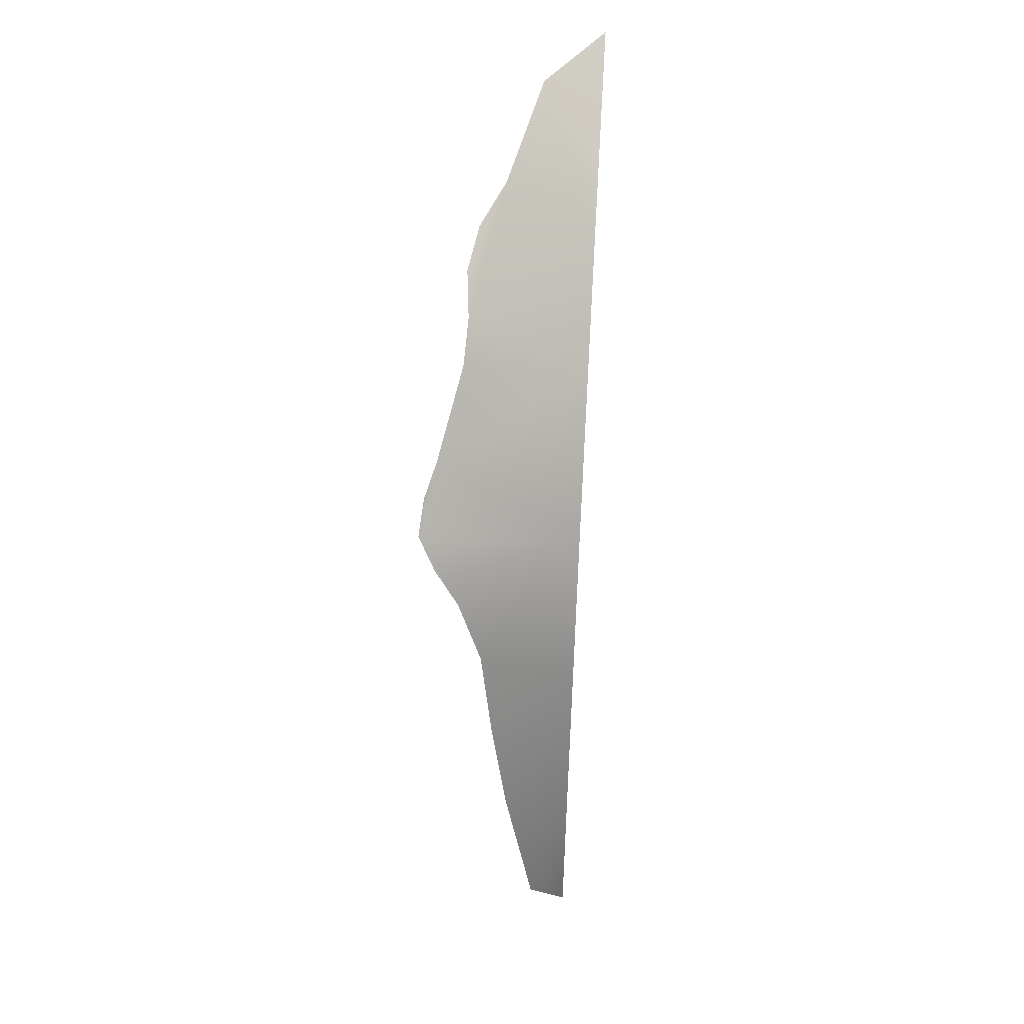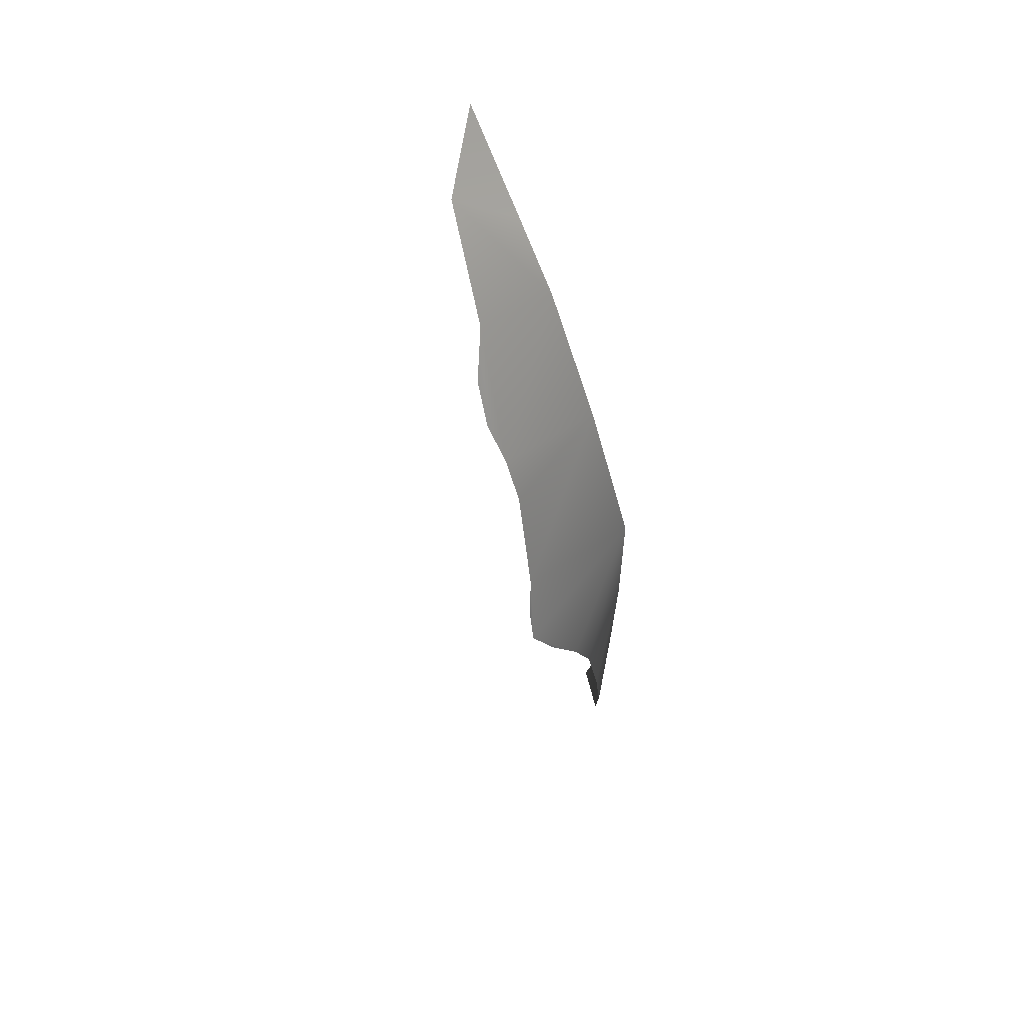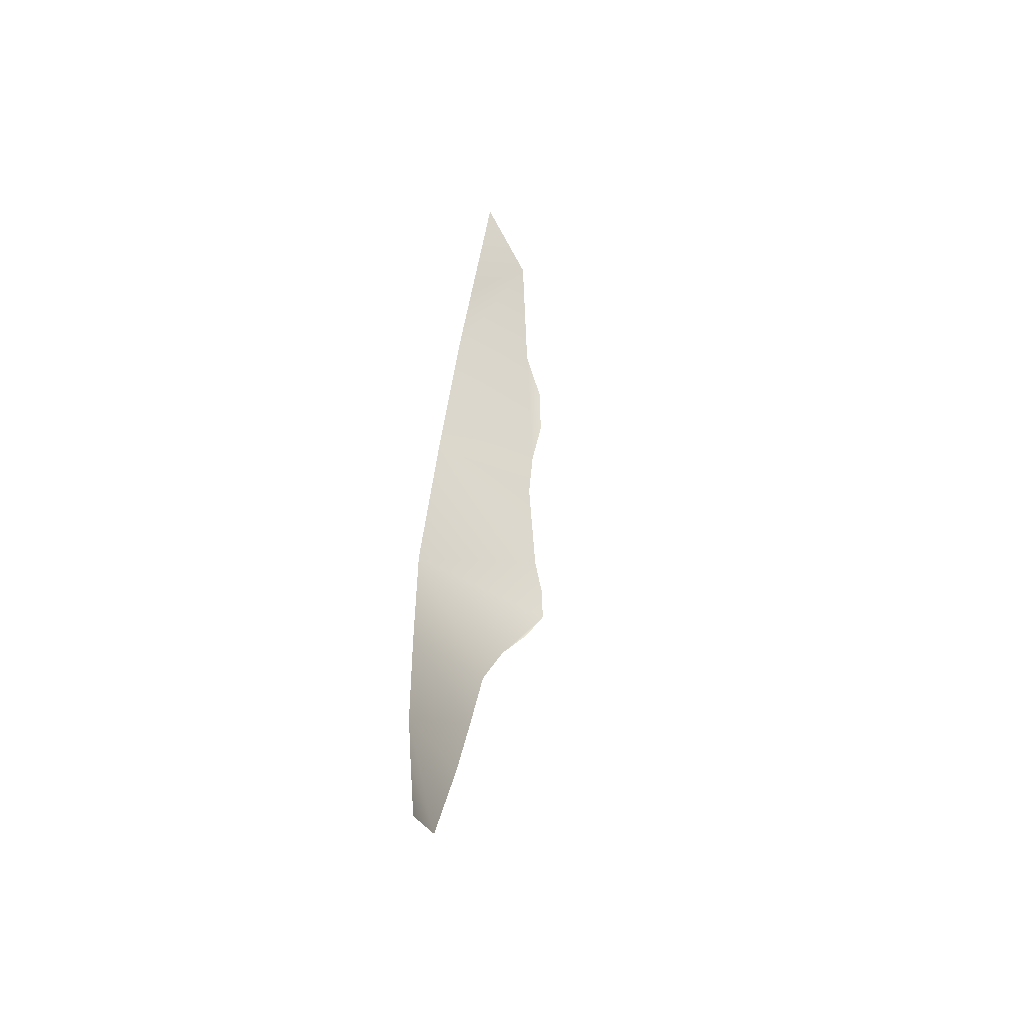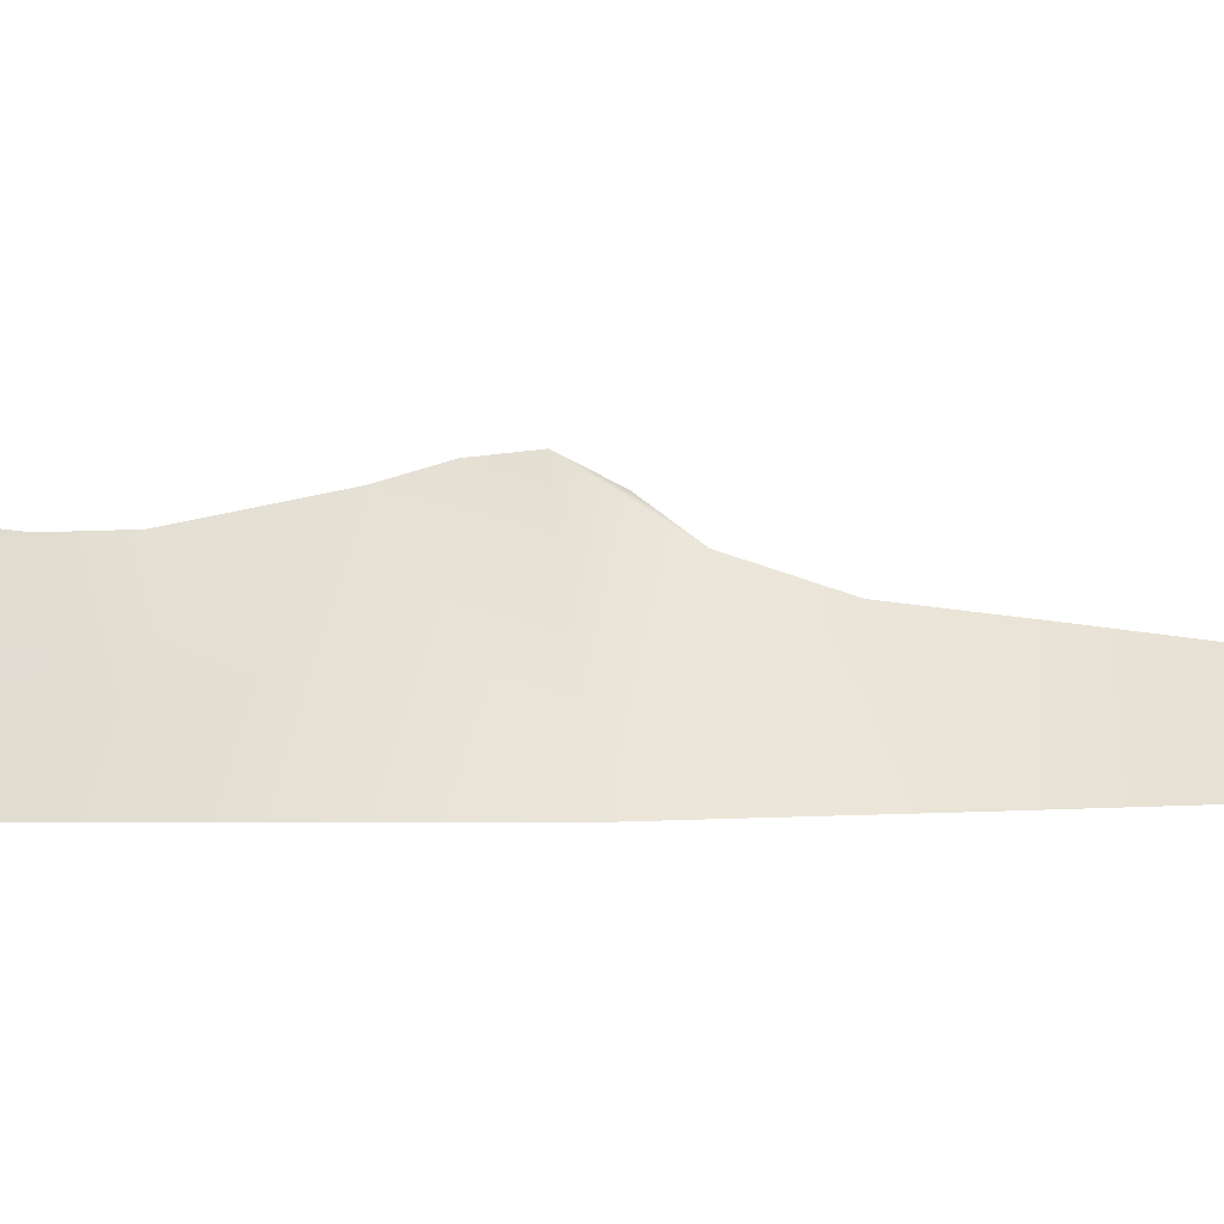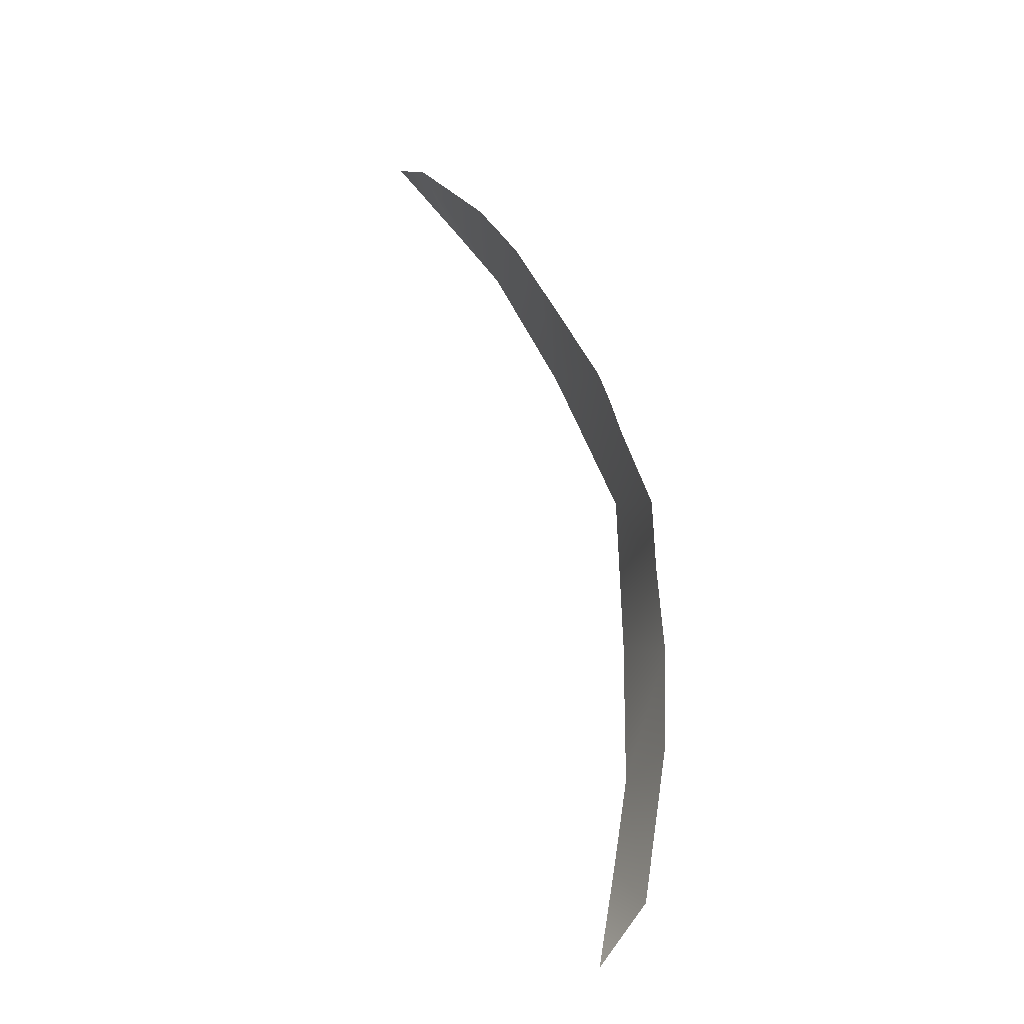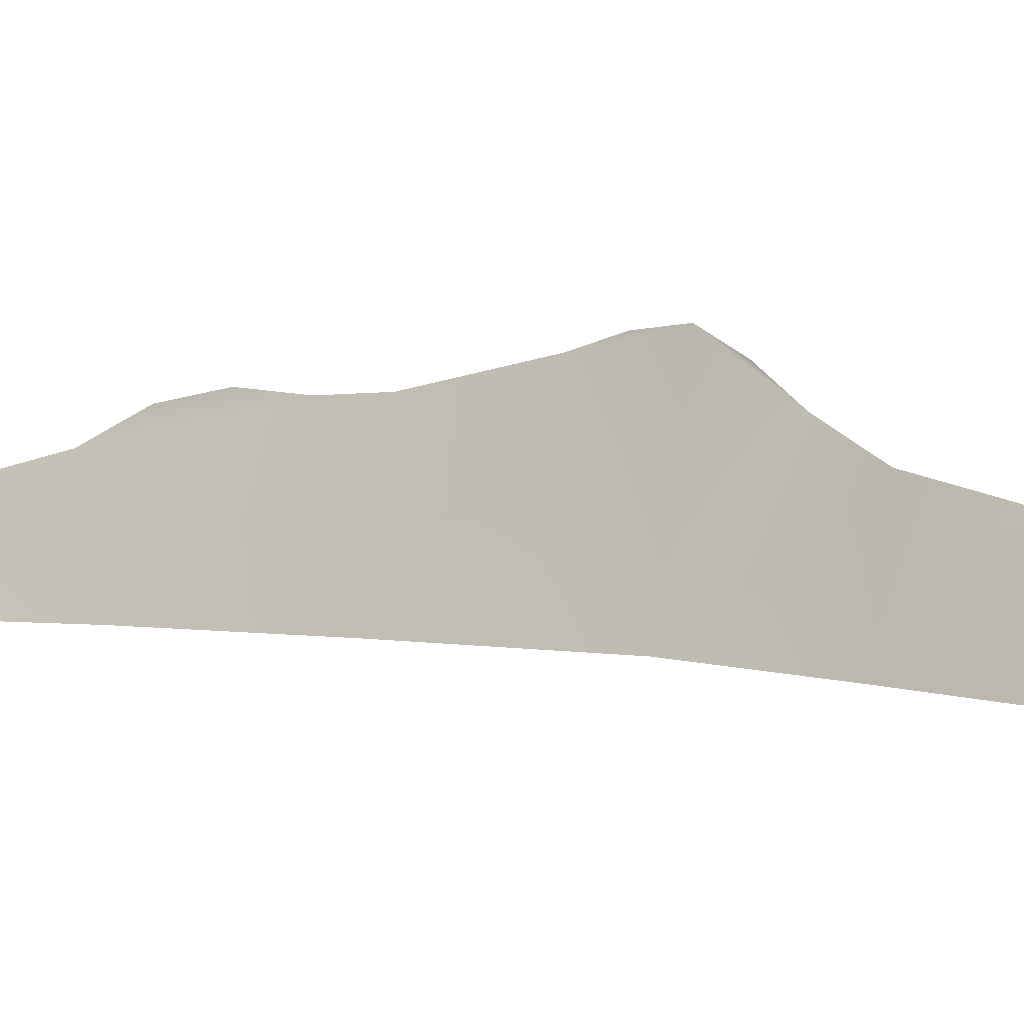
<metadata>
{"format":"obj","ext":"obj","renderer":"f3d","projection":"perspective","resolution":1024,"background":"white","views":[{"elev":30.0,"azim":-85.3,"up":"+Z"},{"elev":65.9,"azim":-127.8,"up":"+Z"},{"elev":-62.9,"azim":72.2,"up":"+Z"},{"elev":-5.2,"azim":98.9,"up":"+Y"},{"elev":-17.3,"azim":-163.2,"up":"+Z"},{"elev":5.3,"azim":145.6,"up":"+Y"}]}
</metadata>
<code>
g rockGPlane004_geo
v 0.4405 0.2255 -9.563
v 0.1226 0.1755 -7.631
v -0.6606 0.8684 -8.399
v -0.139 0.1311 -5.898
v -1.209 1.361 -5.554
v -1.331 1.633 -3.657
v -0.1244 0.06774 -3.091
v -1.235 1.842 -2.025
v -8.018e-07 -3.475e-08 -2.245e-06
v -1.267 2.274 -0.7591
v -0.8595 3.061 0.4924
v -1.064 2.738 -0.1338
v -0.3397 2.733 1.873
v -0.623 2.968 1.184
v 1.304 -0.04261 2.99
v 0.5802 2.303 3.461
v 1.043 2.243 4.244
v 2.678 -0.07435 5.56
v 2.538 1.641 6.431
v 1.501 2.304 5.026
v 2.021 2.115 5.727
v 4.104 1.036 7.94
v 3.646 -0.08492 6.851
v 5.04 -0.09914 8.666
g rockGPlane004_geo_0
f 3 2 1
f 4 2 3
f 5 4 3
f 4 5 6
f 7 4 6
f 6 8 7
f 7 8 9
f 8 10 9
f 11 9 10
f 11 10 12
f 13 9 11
f 13 11 14
f 9 13 15
f 13 16 15
f 15 16 17
f 15 17 18
f 17 19 18
f 17 20 19
f 20 21 19
f 18 19 22
f 23 18 22
f 23 22 24

</code>
